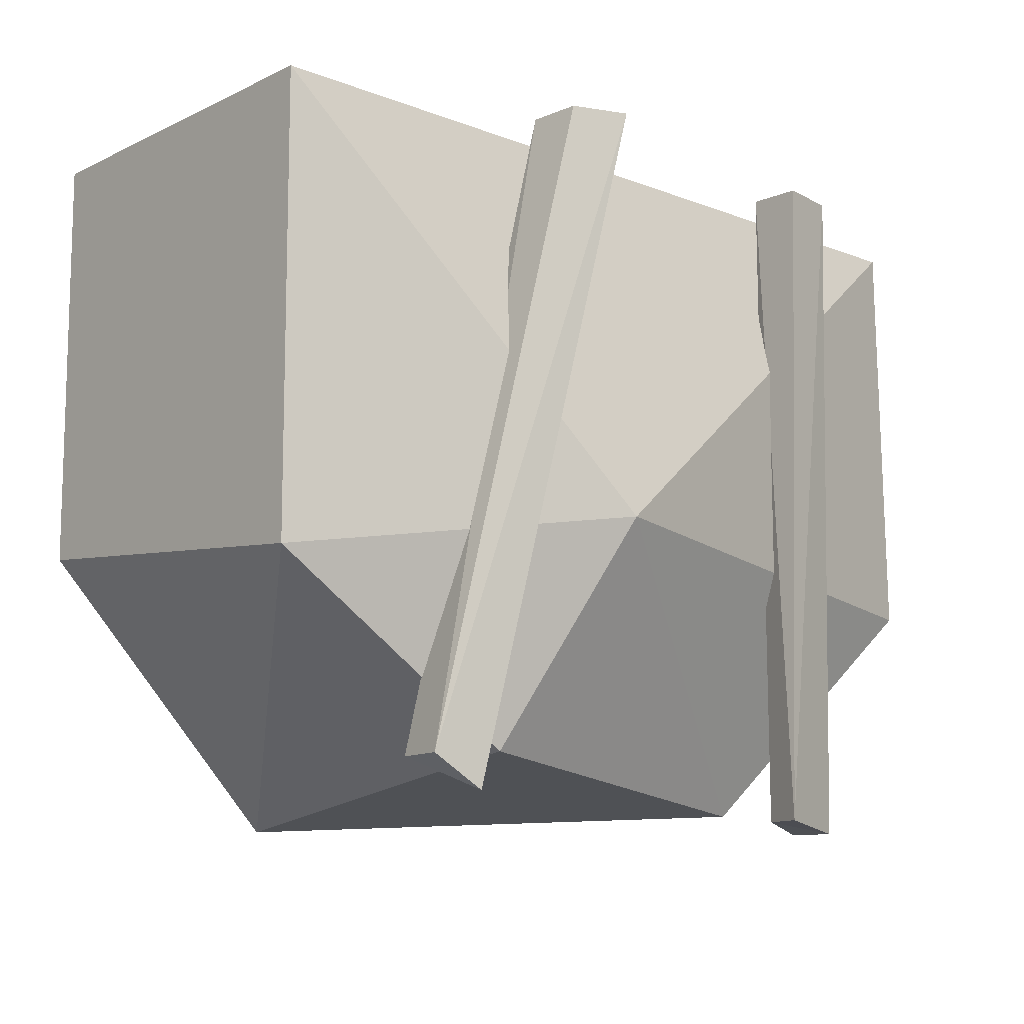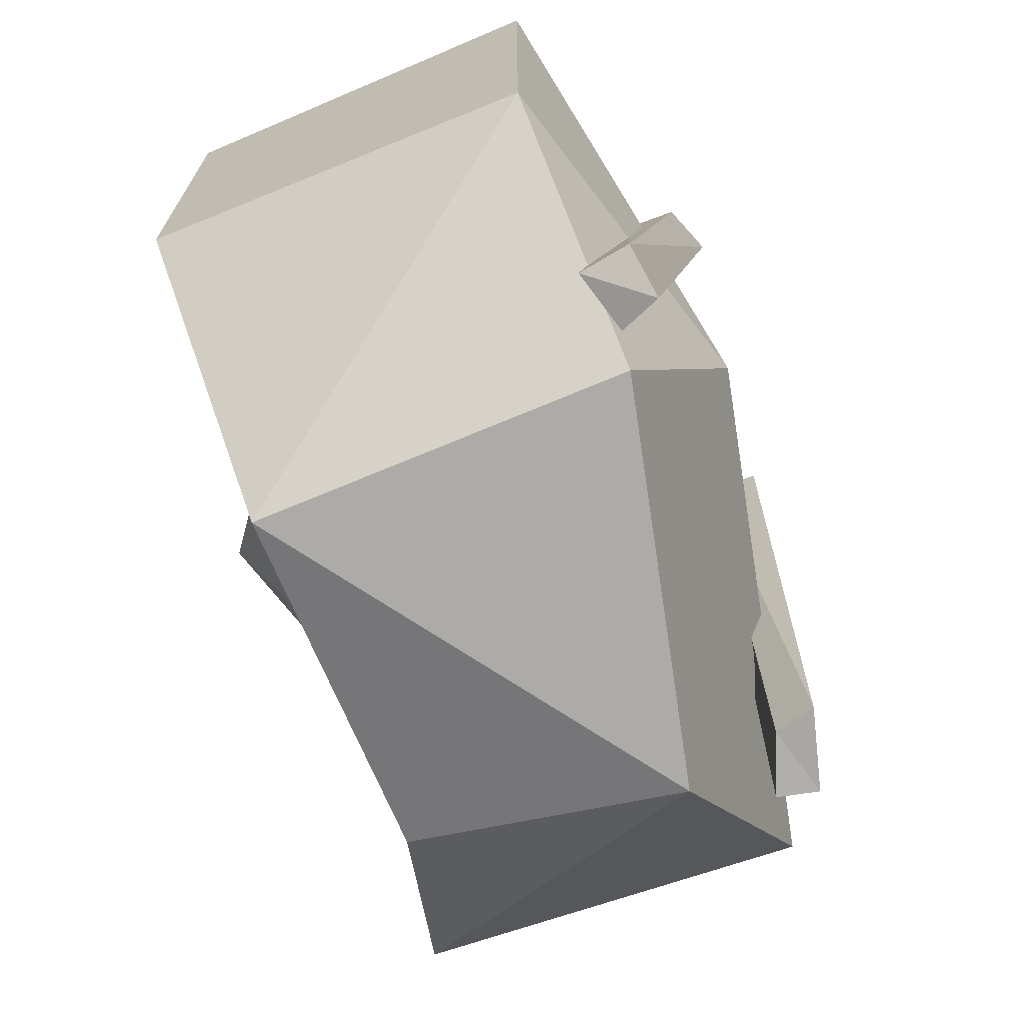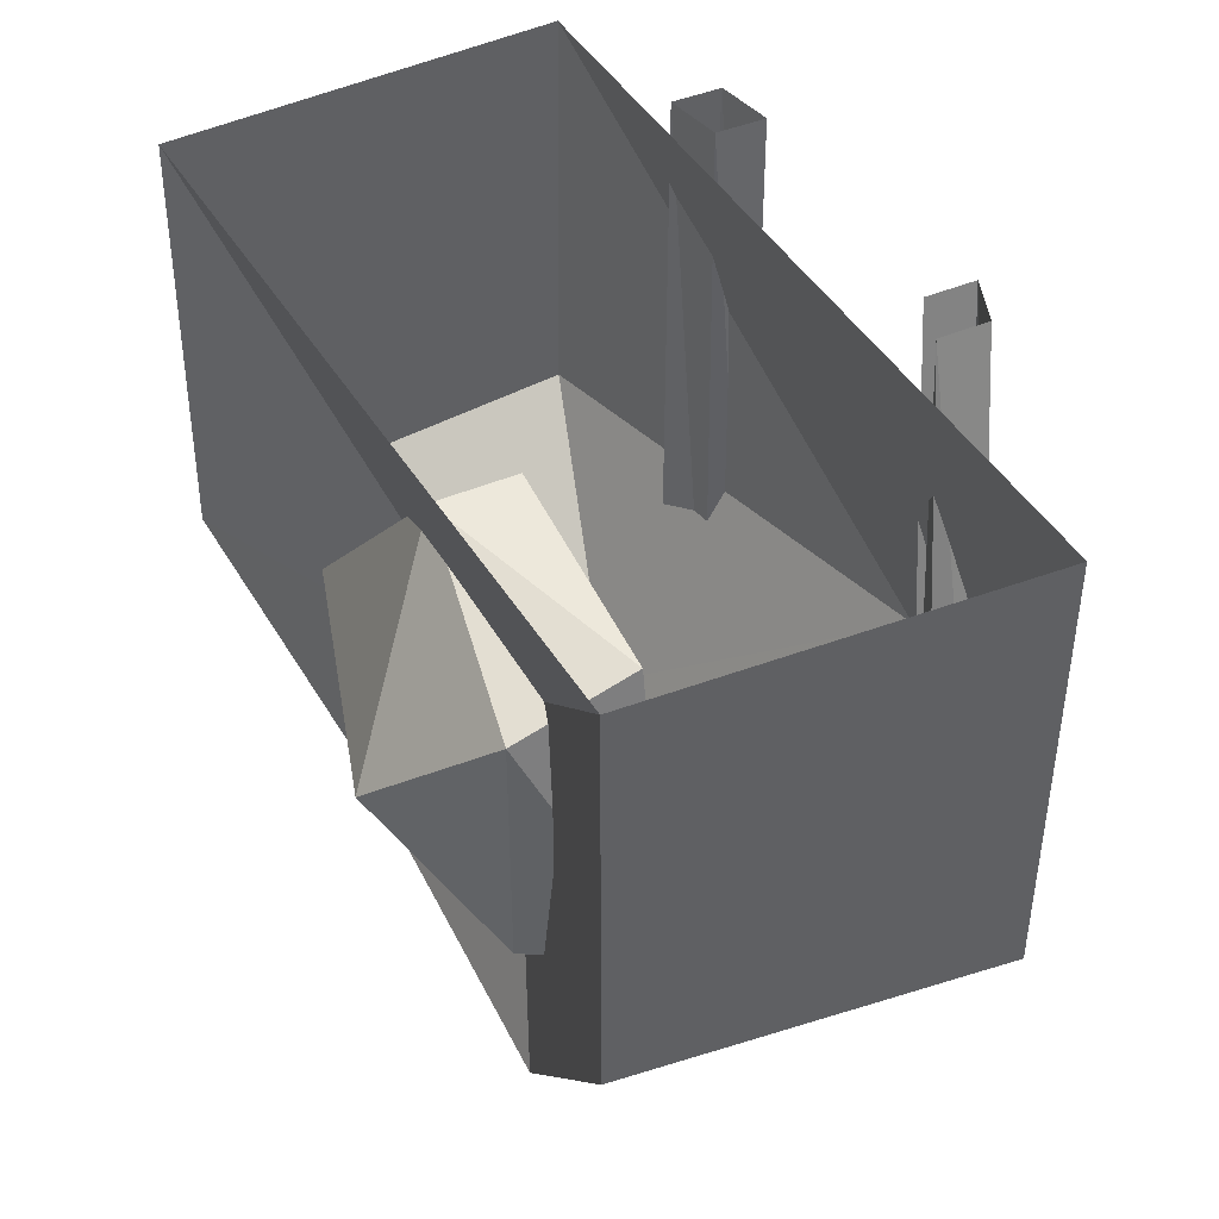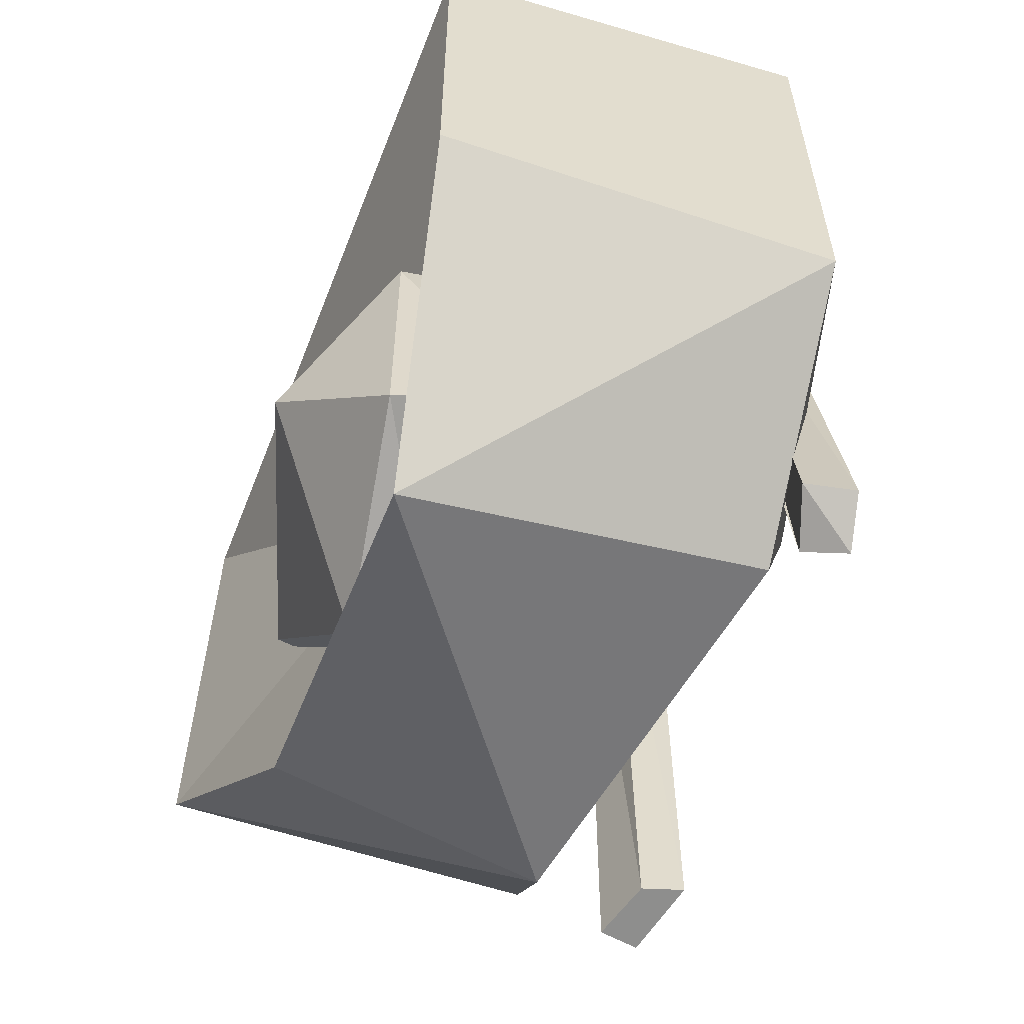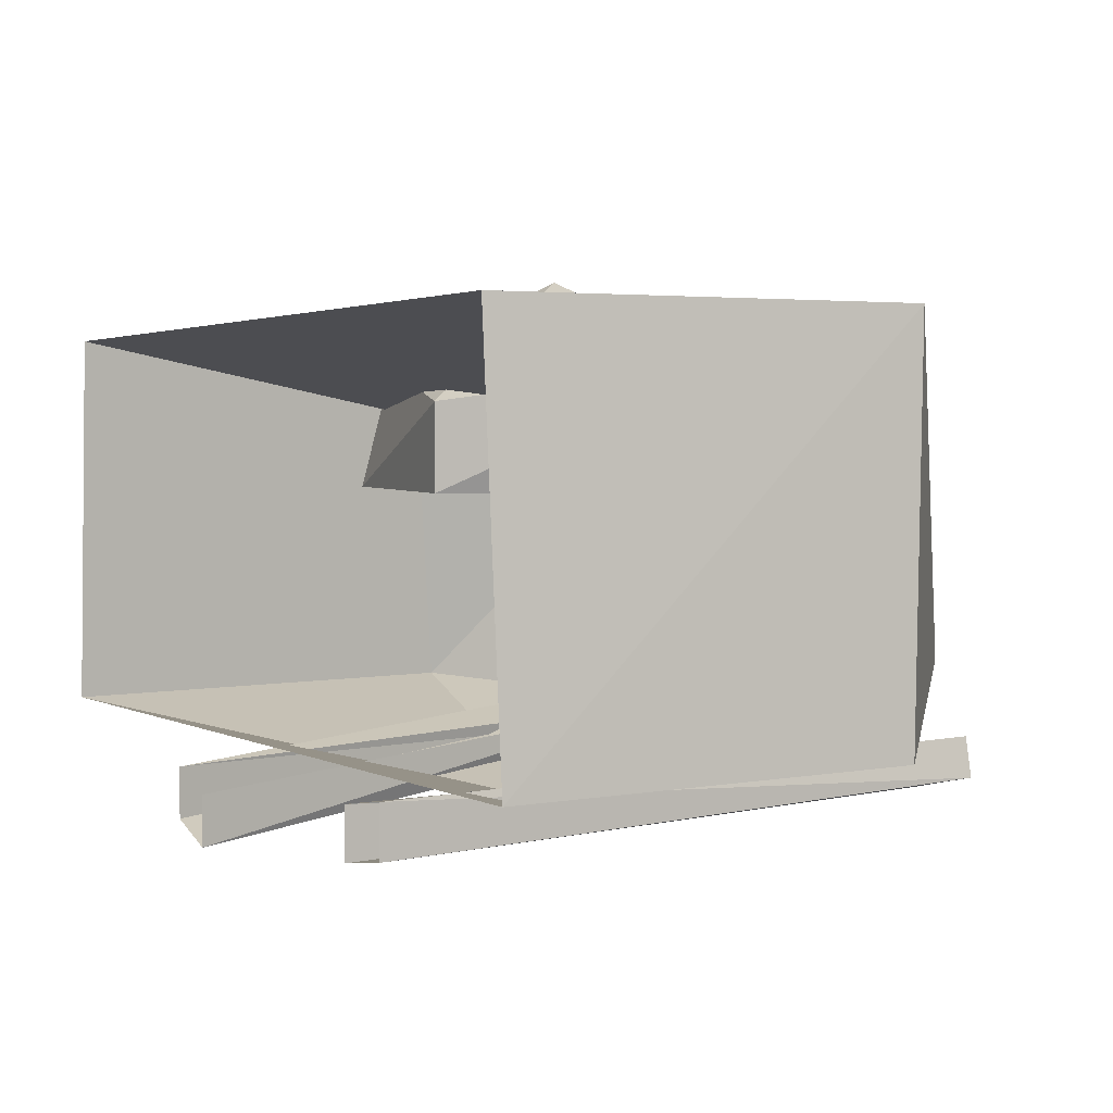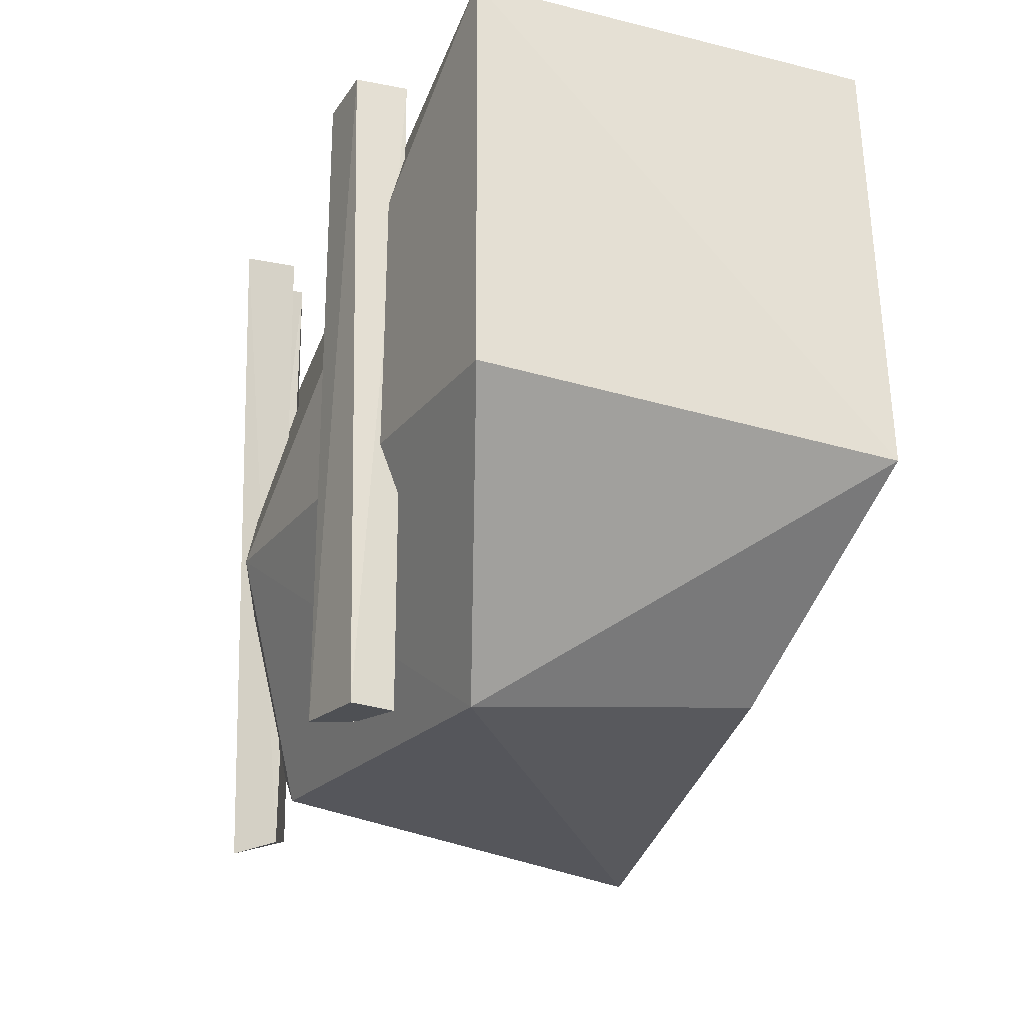
<metadata>
{"format":"obj","ext":"obj","renderer":"f3d","projection":"perspective","resolution":1024,"background":"white","views":[{"elev":-11.0,"azim":-43.8,"up":"+Z"},{"elev":-69.0,"azim":-70.0,"up":"+Z"},{"elev":42.3,"azim":-117.2,"up":"+Z"},{"elev":-56.5,"azim":-109.9,"up":"+Z"},{"elev":3.5,"azim":56.6,"up":"+Y"},{"elev":-27.0,"azim":73.1,"up":"+Z"}]}
</metadata>
<code>
o FIREPLACE_NCSTONE2
v 0.1841 0.1944 0.00636
v -0.2144 -0 0.00636
v 0.0966 0.02916 -0.3047
v 0.009505 0.1112 -0.07576
v -0.03909 0.2127 -0.1733
v -0.122 0.1112 -0.242
v 0.1986 0 0.00636
v -0.2144 -0 -0.2048
v -0.2047 0.1847 0.00636
v 0.08881 0.1112 -0.1986
v 0.1938 0.1944 -0.2075
v -0.0978 0.1652 -0.3144
v 0.1114 -0.02753 -0.315
v 0.11 -0.01 0.01
v 0.08 -0.04 0.01
v 0.07253 -0.03716 -0.31
v -0.085 -0.02 0.01
v -0.1203 -0.01286 -0.3
v -0.1479 -0.003276 -0.29
v 0.09726 0.1704 -0.1733
v 0.2035 0 -0.1955
v 0.009505 0.1112 -0.2708
v -0.09667 0.1112 -0.09609
v -0.2047 0.1847 -0.188
v -0.06 -0.055 0.01
v -0.13 -0.0324 -0.305
v 0.009505 0.1535 -0.07576
v 0.009505 0.1535 -0.2708
v -0.01032 0.1264 -0.1783
v 0.08 -0.015 0.01
v 0.11 -0.035 0.01
v -0.0978 -0.00972 -0.2852
v -0.09667 0.1704 -0.113
v 0.1075 -0.007838 -0.315
v -0.09667 0.1704 -0.2335
v -0.0492 -0.0486 -0.1783
v -0.1527 -0.02782 -0.29
v -0.085 -0.045 0.01
v 0.08688 0.1652 -0.2852
v 0.07862 -0.01747 -0.31
v -0.06 -0.03 0.01
f 39 3 12
f 7 36 21
f 21 11 7
f 2 36 7
f 9 1 29
f 9 24 2
f 29 1 11
f 1 7 11
f 3 32 12
f 8 2 24
f 21 3 11
f 21 36 3
f 24 9 29
f 24 12 8
f 29 39 12
f 29 12 24
f 32 8 12
f 8 36 2
f 3 36 32
f 32 36 8
f 3 39 11
f 29 11 39
f 28 35 5
f 35 33 5
f 27 20 5
f 31 15 16
f 40 30 14
f 31 16 13
f 14 34 40
f 37 17 19
f 18 19 17
f 20 28 5
f 10 20 4
f 20 10 28
f 33 27 5
f 25 38 37
f 26 19 18
f 25 26 18
f 27 4 20
f 4 27 23
f 28 22 35
f 22 28 10
f 16 15 30
f 13 14 31
f 33 23 27
f 23 33 6
f 13 40 34
f 13 34 14
f 35 6 33
f 6 35 22
f 26 37 19
f 25 37 26
f 37 38 17
f 16 30 40
f 13 16 40
f 18 41 25

</code>
